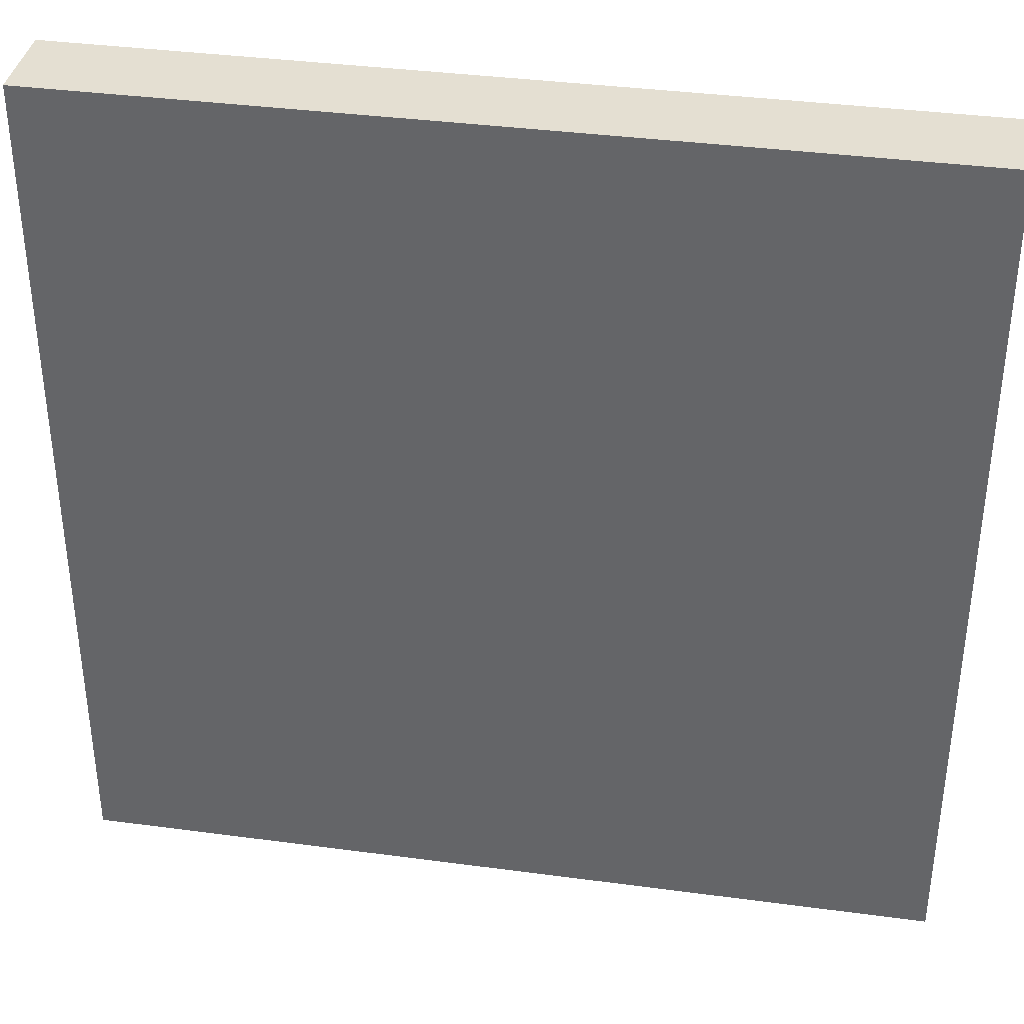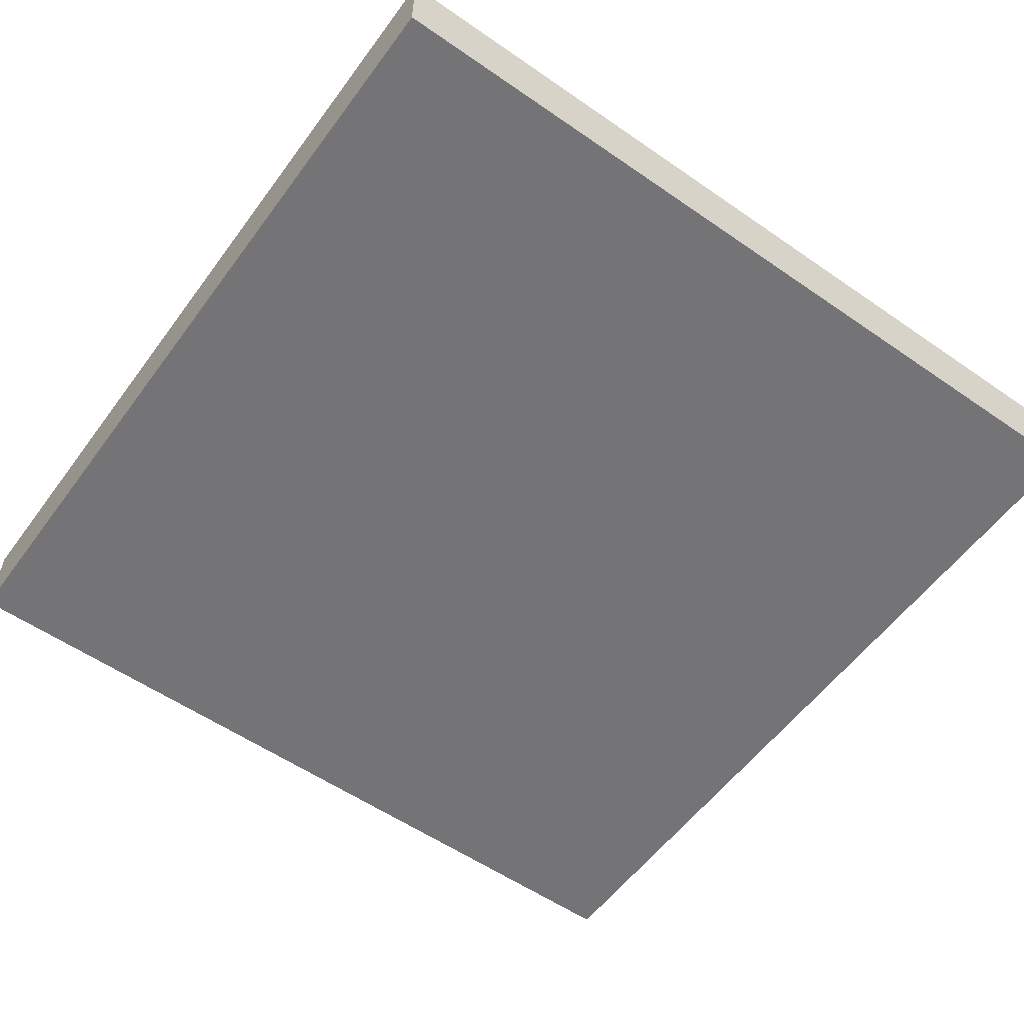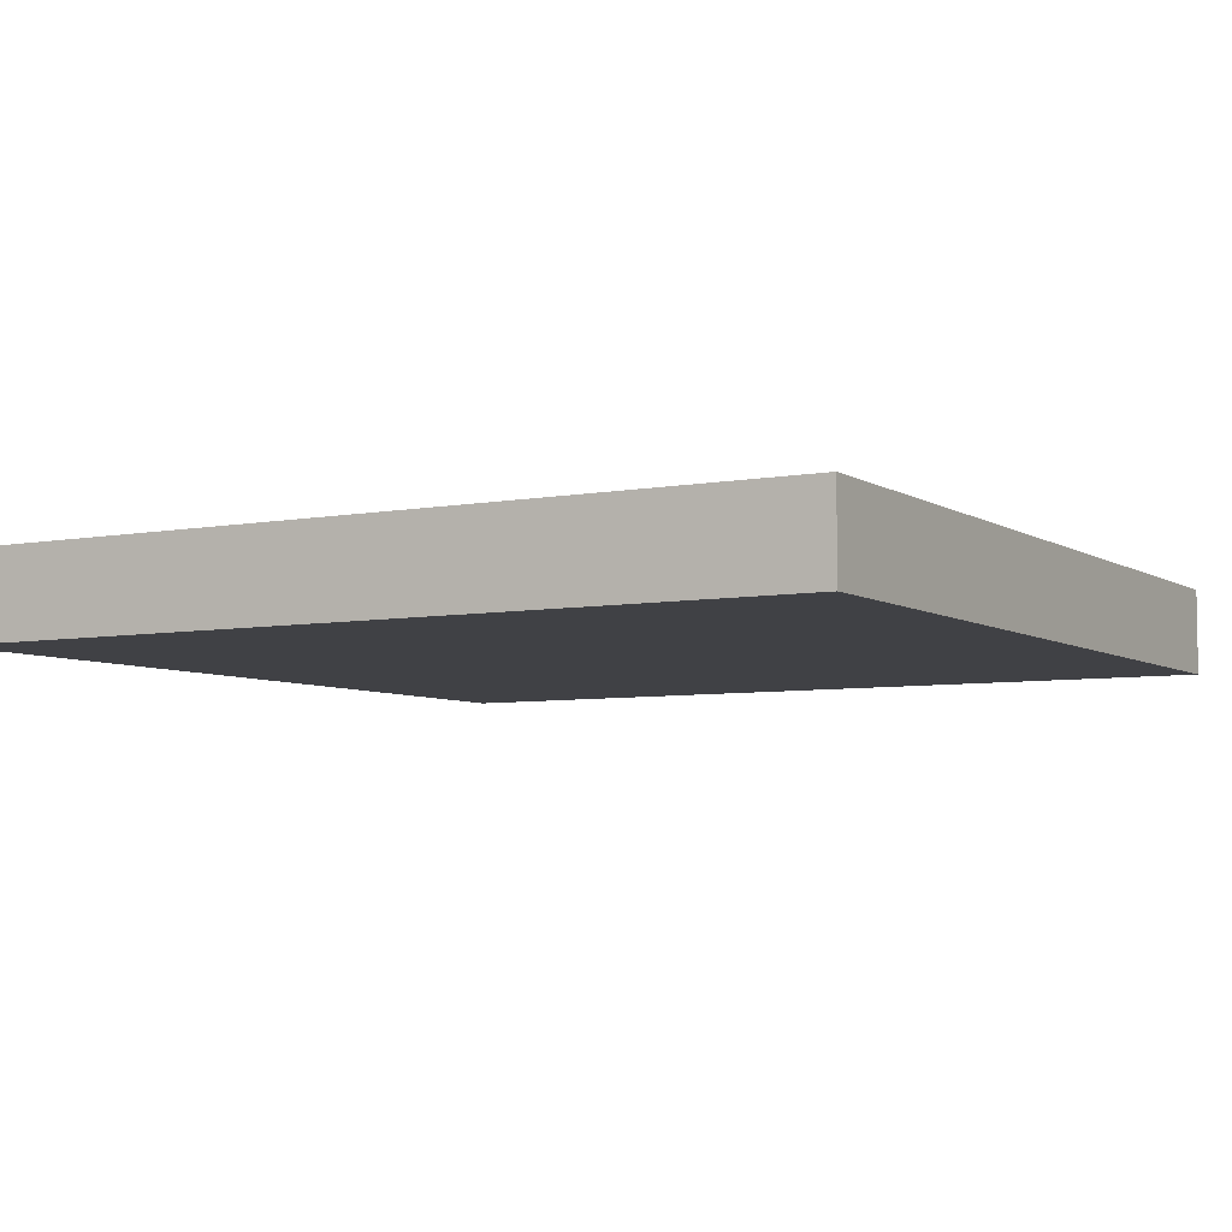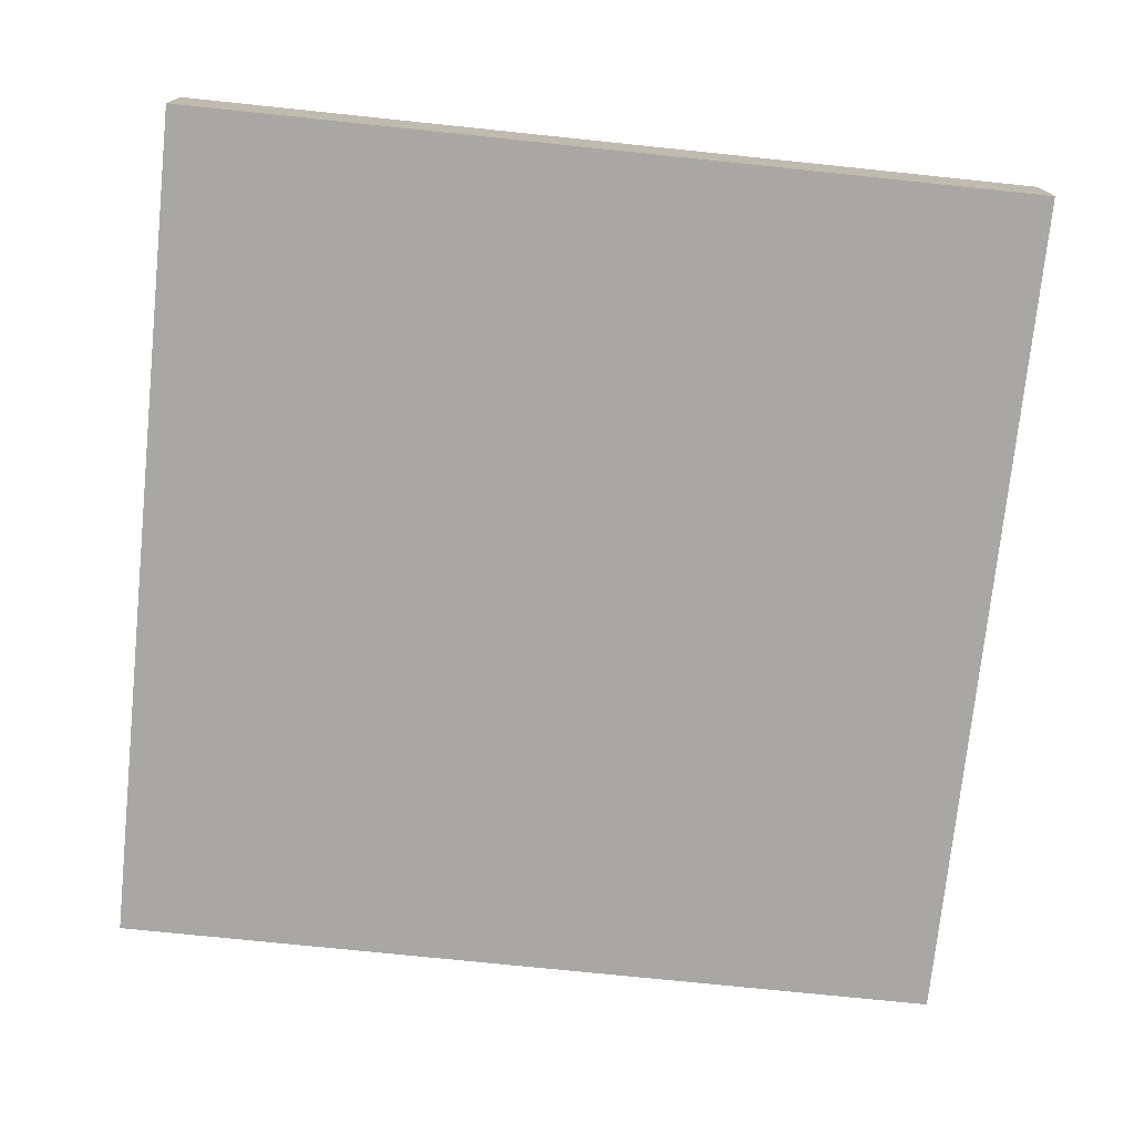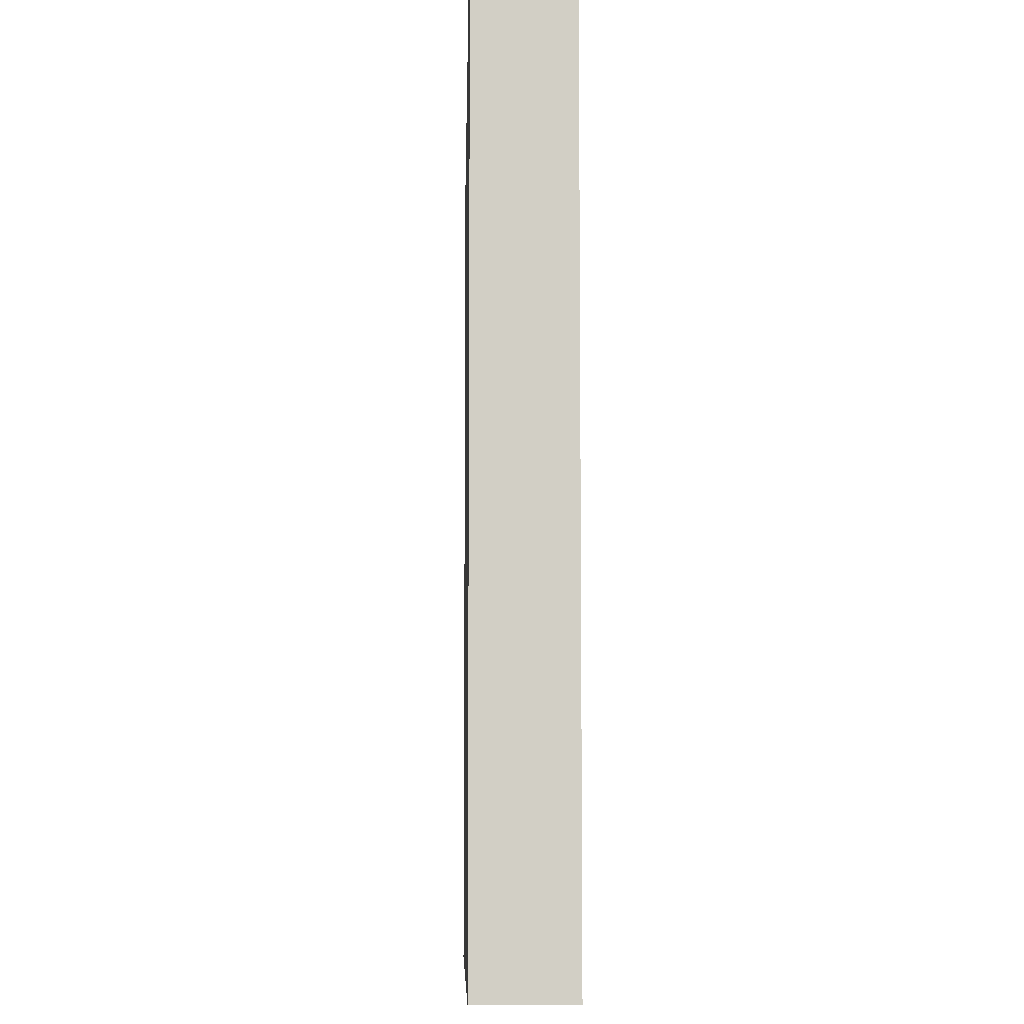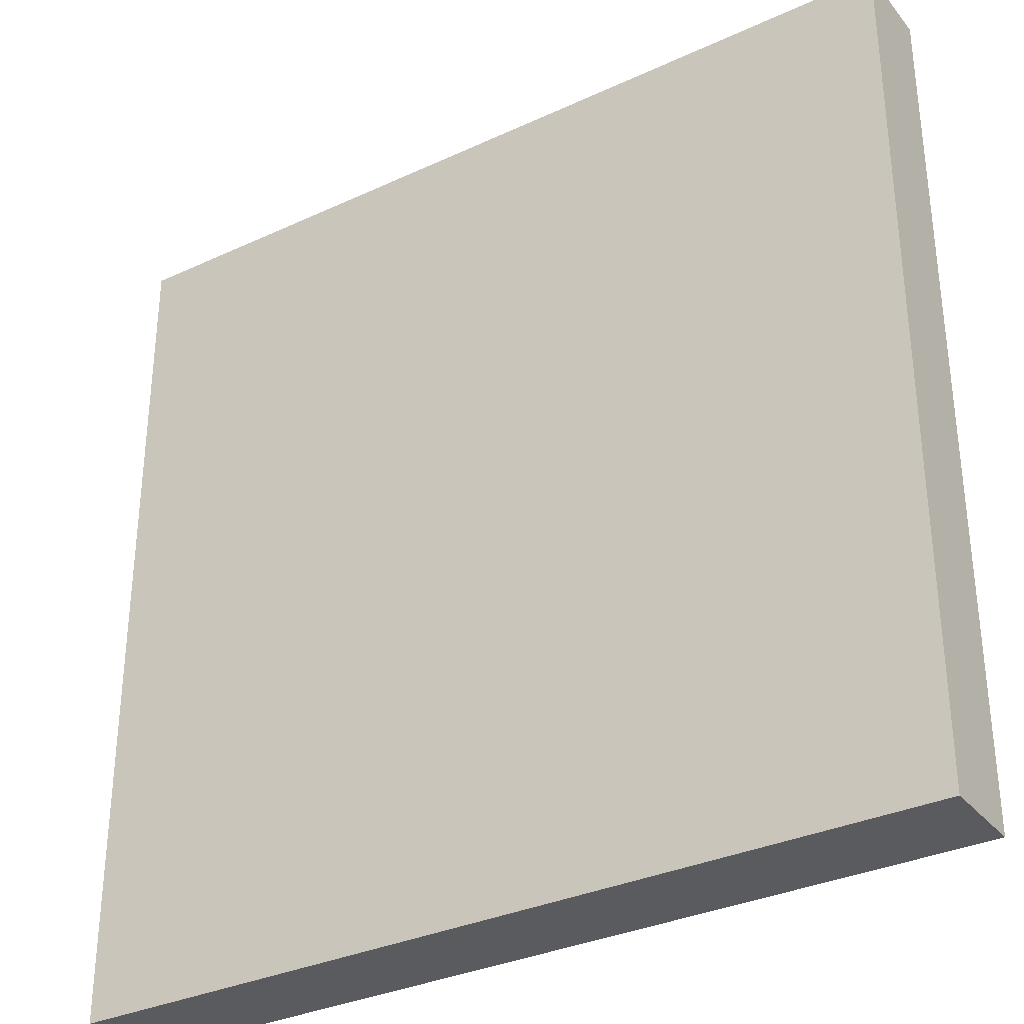
<metadata>
{"format":"obj","ext":"obj","renderer":"f3d","projection":"perspective","resolution":1024,"background":"white","views":[{"elev":37.1,"azim":-170.2,"up":"+Z"},{"elev":-56.3,"azim":54.1,"up":"+Y"},{"elev":-5.9,"azim":-150.0,"up":"+Y"},{"elev":-74.6,"azim":84.1,"up":"+Y"},{"elev":-7.7,"azim":88.7,"up":"+Z"},{"elev":-33.0,"azim":-147.4,"up":"+Z"}]}
</metadata>
<code>
o Plate_Pavement_01
v 0 0 0
v 3 0 -1e-06
v 3 0.3 -1e-06
v 0 0.3 0
v 3 0 -3
v -1e-06 0 -3
v 3 0.3 -3
v -1e-06 0.3 -3
f 2 4 1
f 2 6 5
f 5 3 2
f 6 7 5
f 1 8 6
f 7 4 3
f 2 3 4
f 2 1 6
f 5 7 3
f 6 8 7
f 1 4 8
f 7 8 4

</code>
